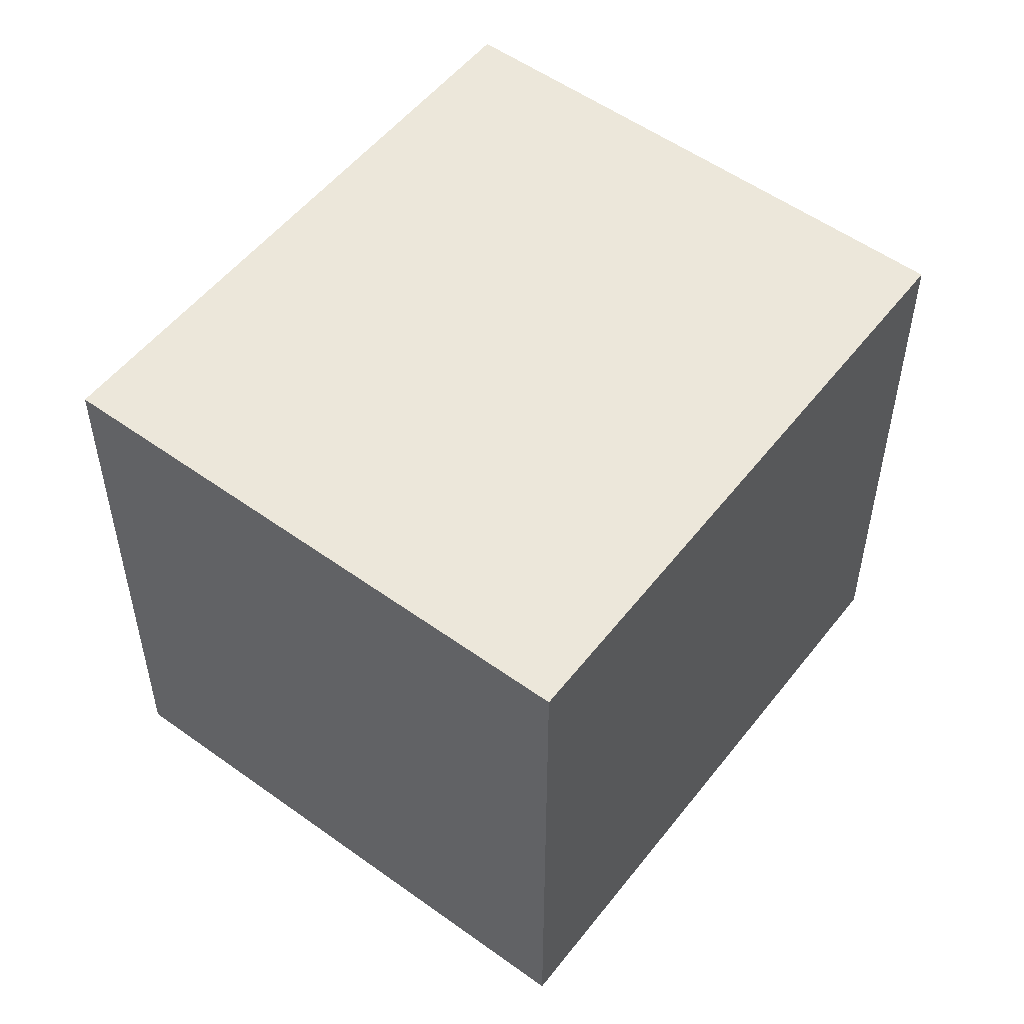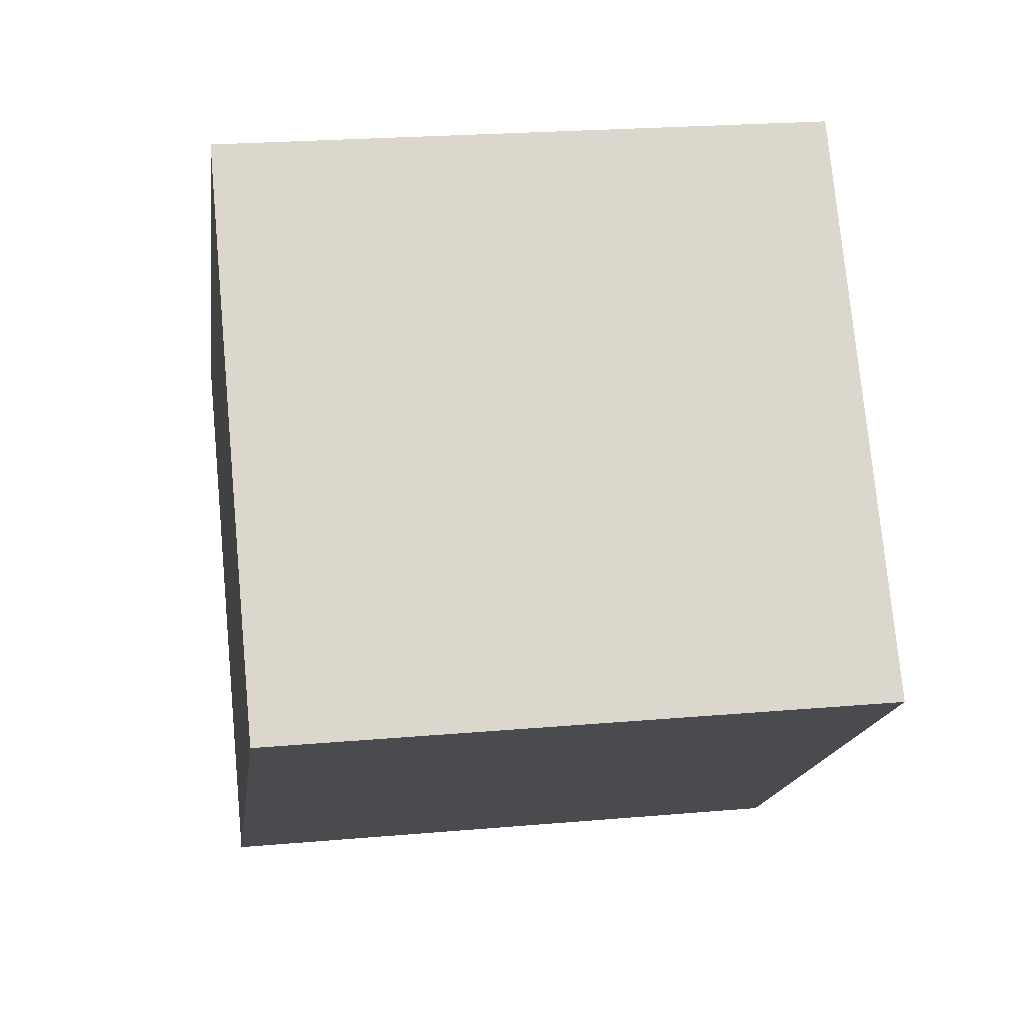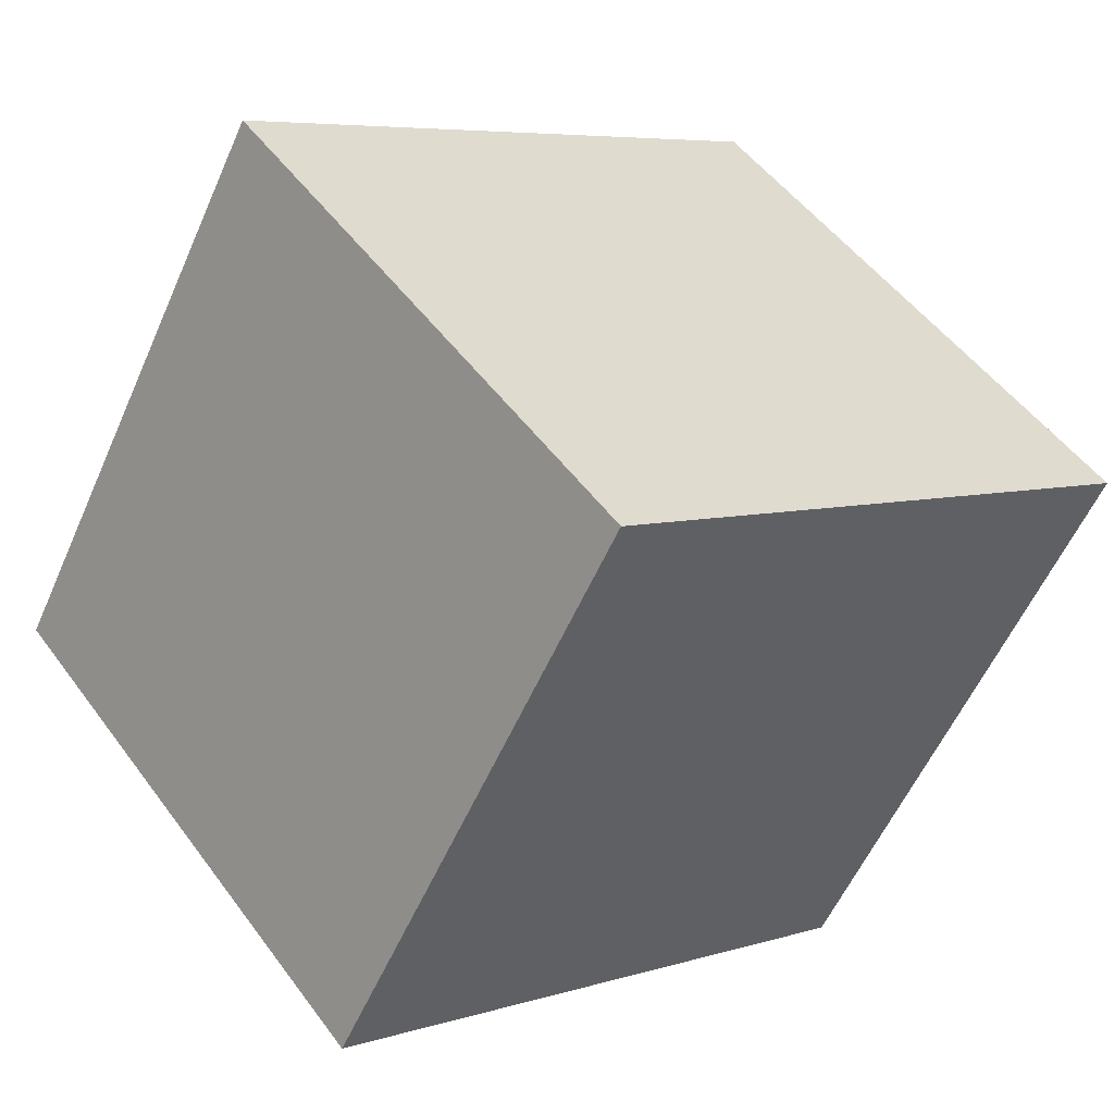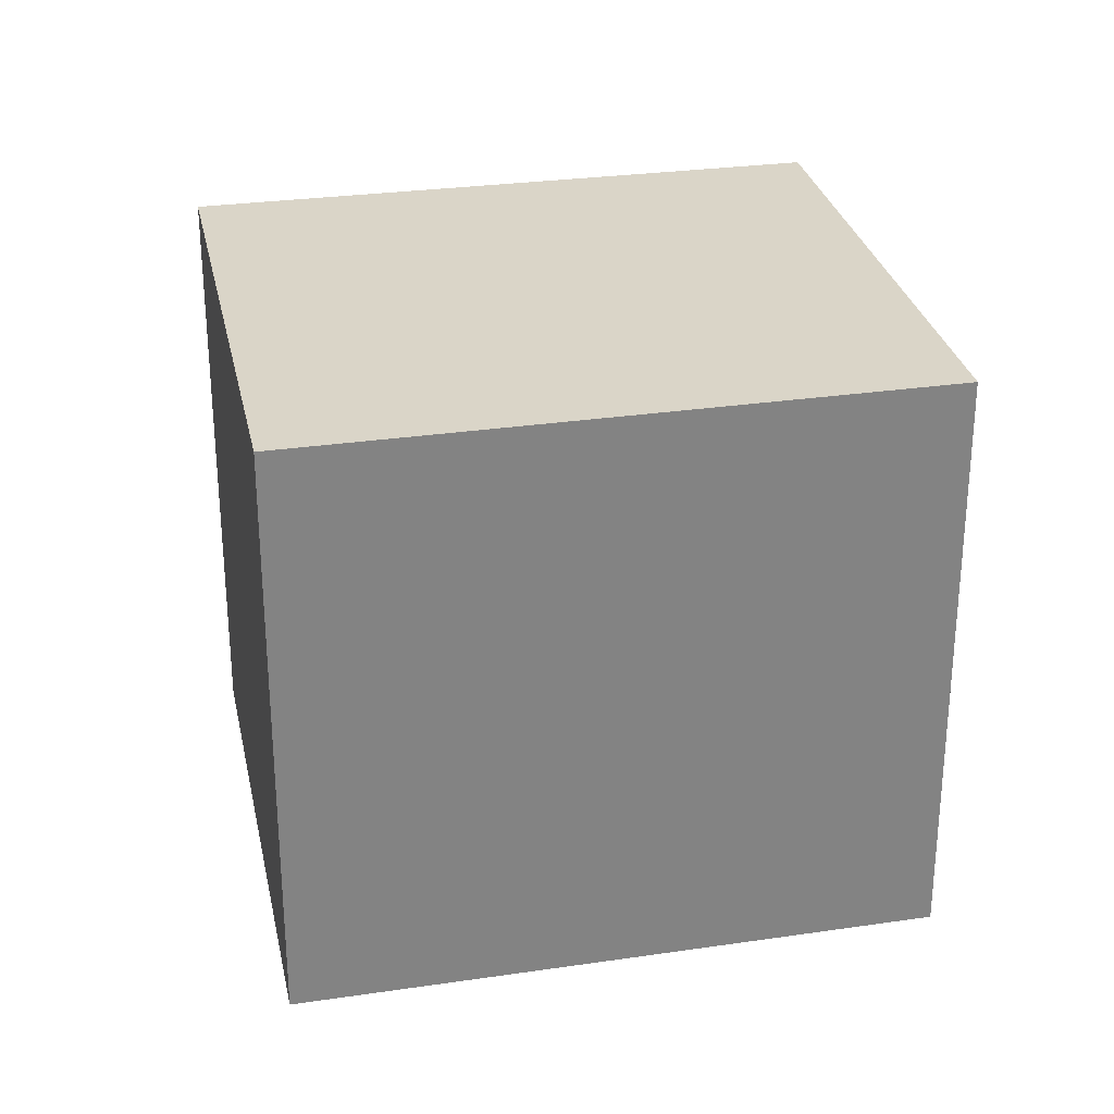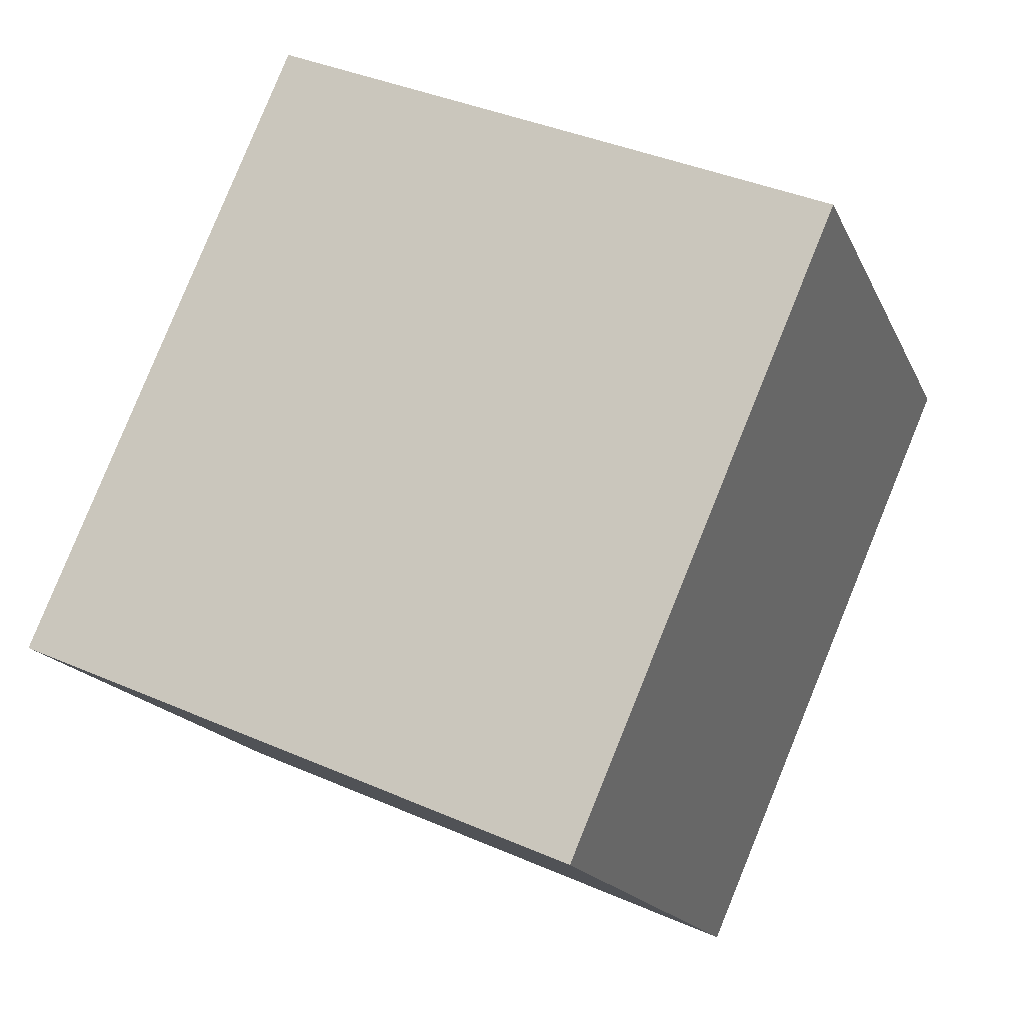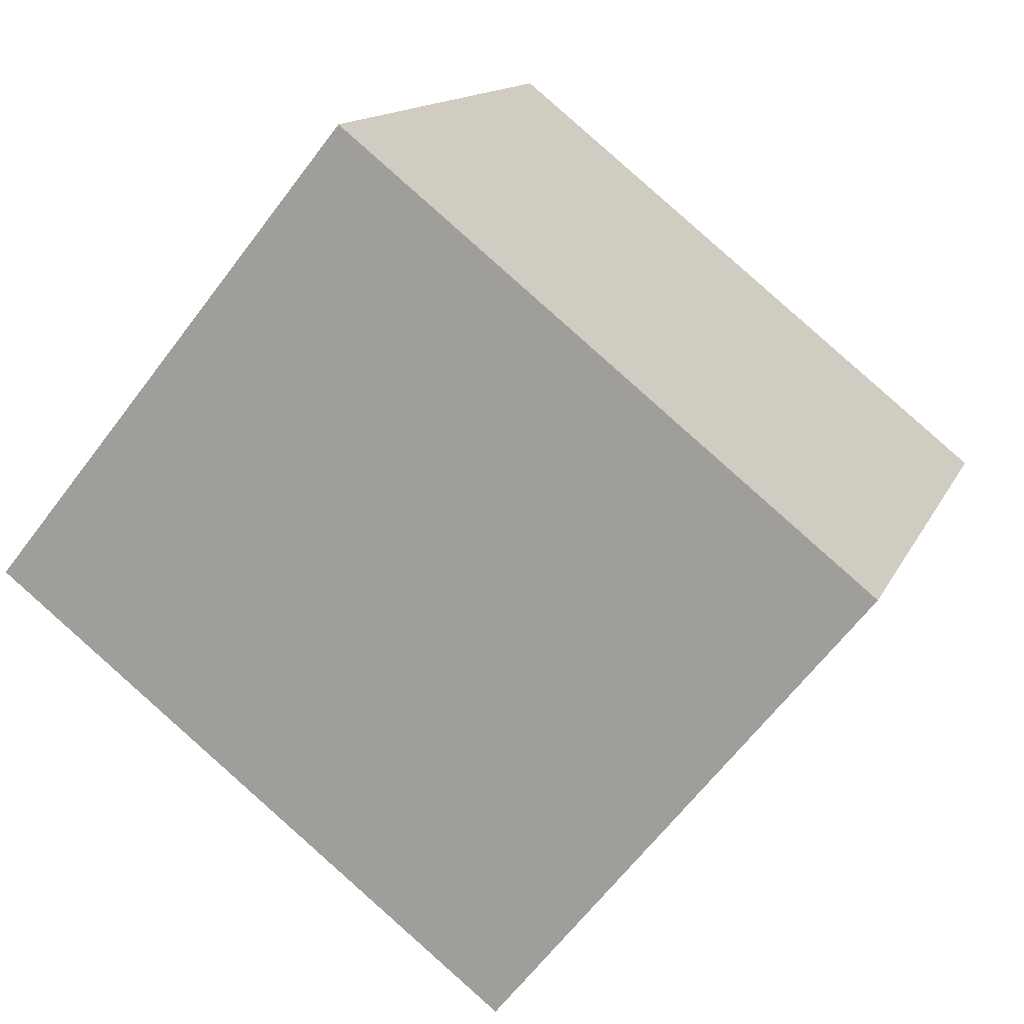
<metadata>
{"format":"obj","ext":"obj","renderer":"f3d","projection":"perspective","resolution":1024,"background":"white","views":[{"elev":53.6,"azim":88.8,"up":"+Y"},{"elev":23.1,"azim":81.5,"up":"+Z"},{"elev":-57.1,"azim":-23.7,"up":"+Z"},{"elev":29.2,"azim":129.5,"up":"+Y"},{"elev":38.5,"azim":-61.1,"up":"+Z"},{"elev":13.5,"azim":-162.6,"up":"+Z"}]}
</metadata>
<code>
v  2.427 2.858 1.952
v  1.714 2.858 -2.131
v  0 2.858 1.75e-16
v  4.163 2.858 -0.206
v  0 0 0
v  2.427 -1.195e-16 1.952
v  4.163 1.261e-17 -0.206
v  1.714 1.305e-16 -2.131
g defaultobject
f 1 2 3
f 2 1 4
f 5 1 3
f 1 5 6
f 6 4 1
f 4 6 7
f 7 2 4
f 2 7 8
f 8 3 2
f 3 8 5
f 8 6 5
f 6 8 7

</code>
